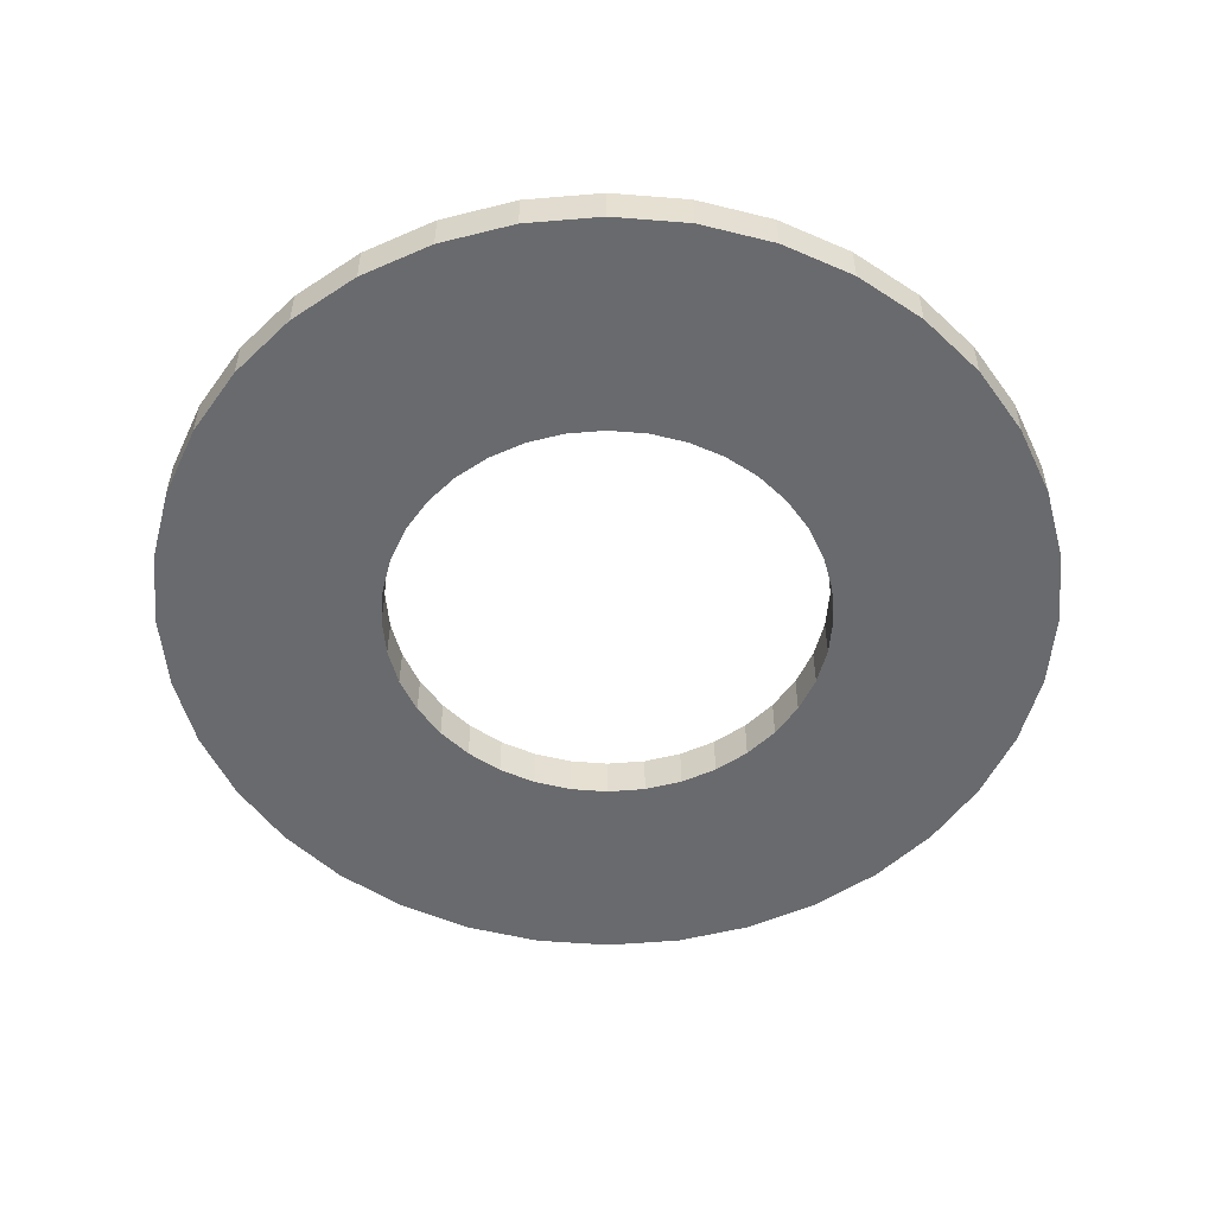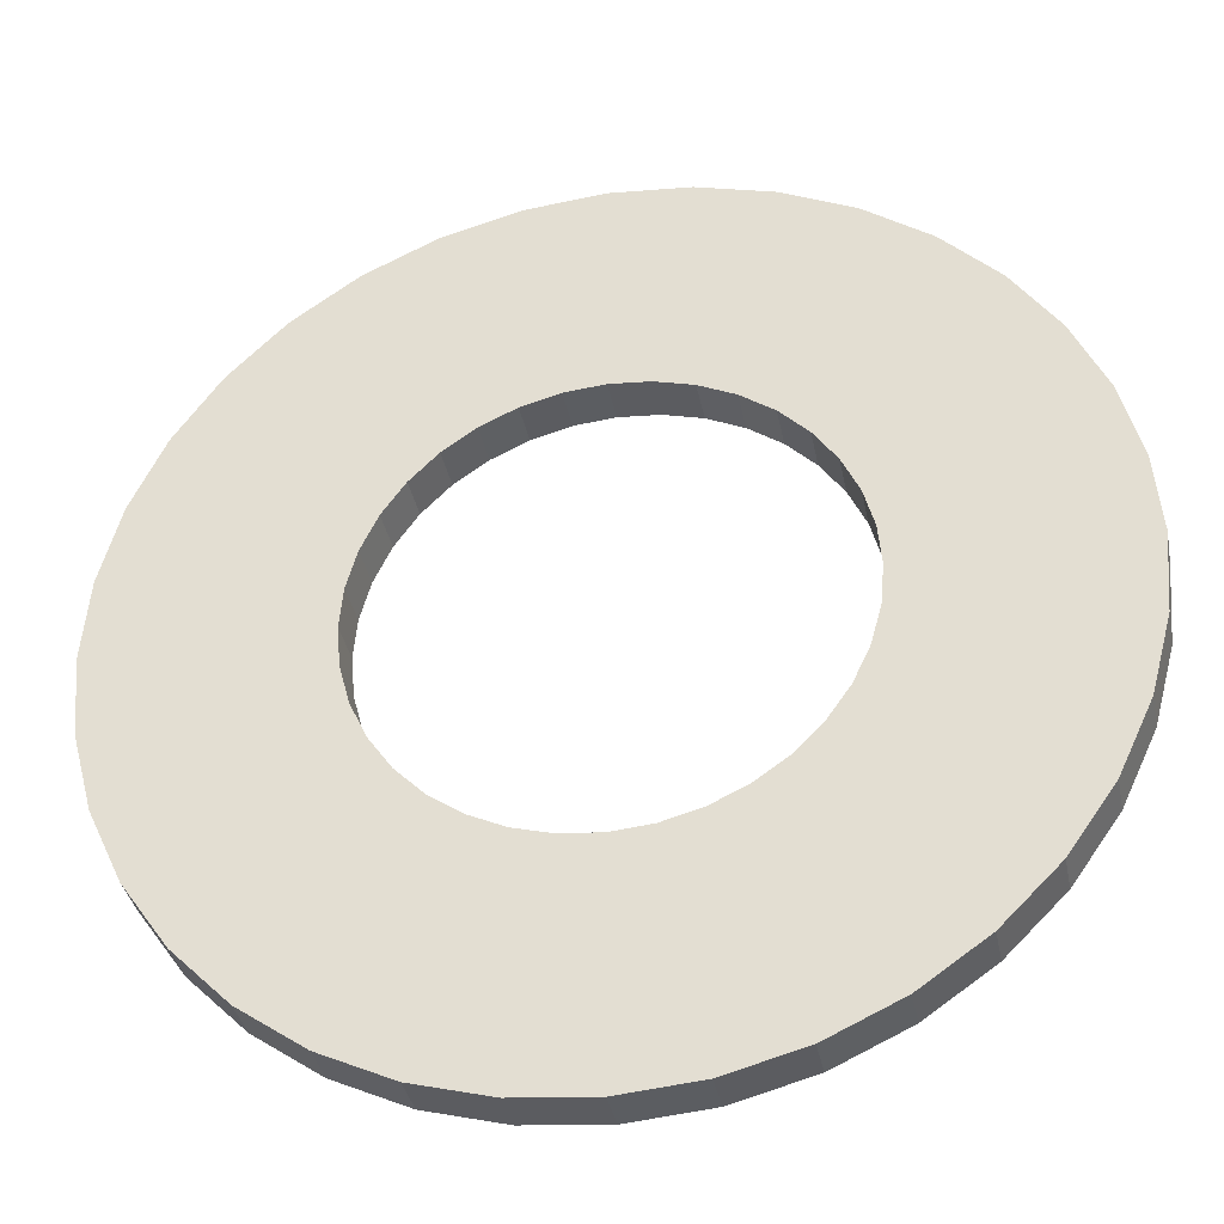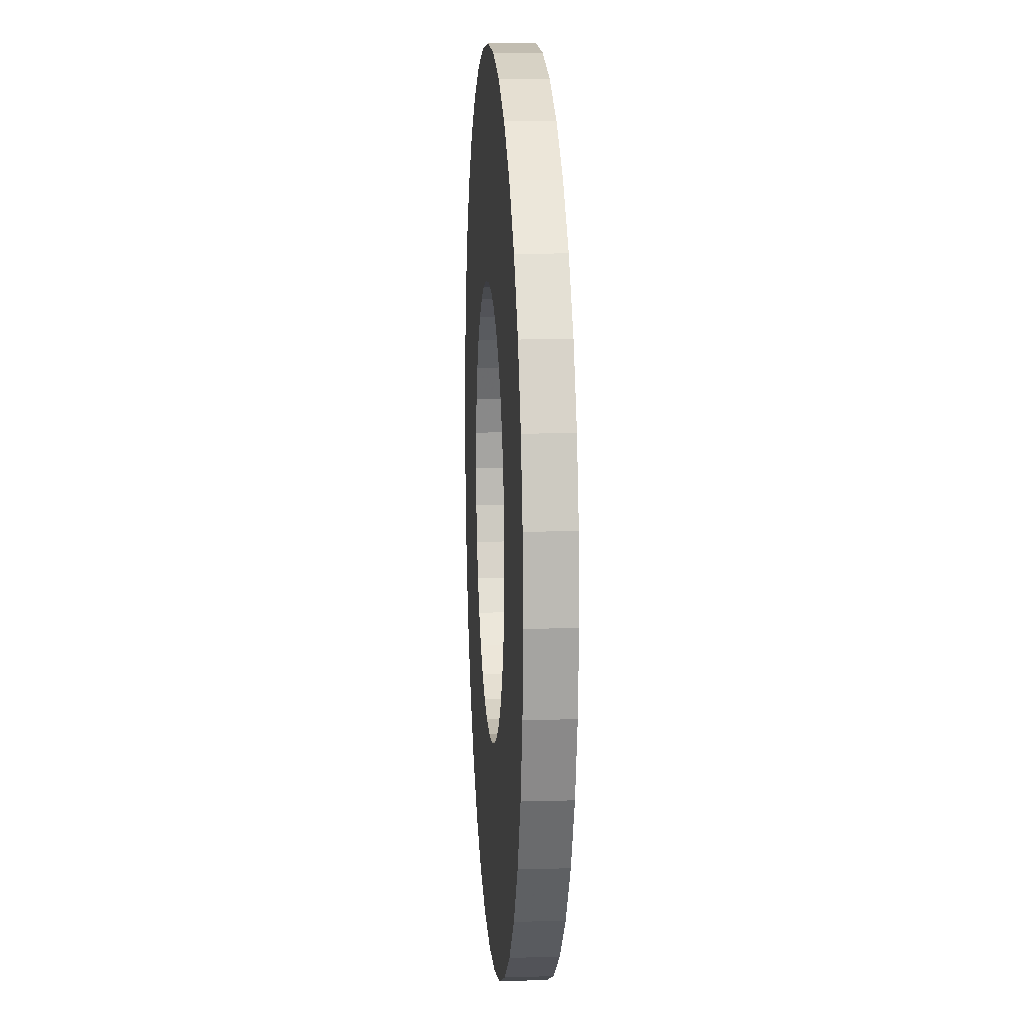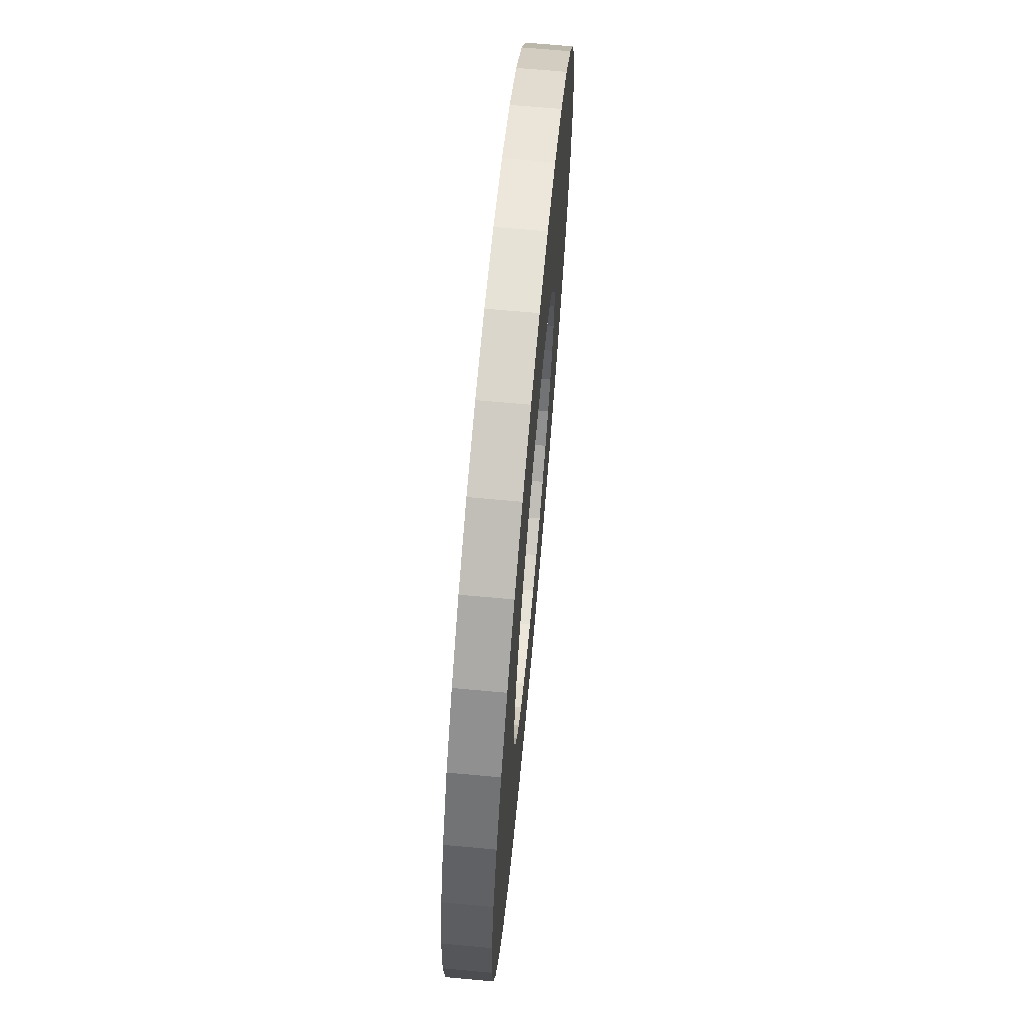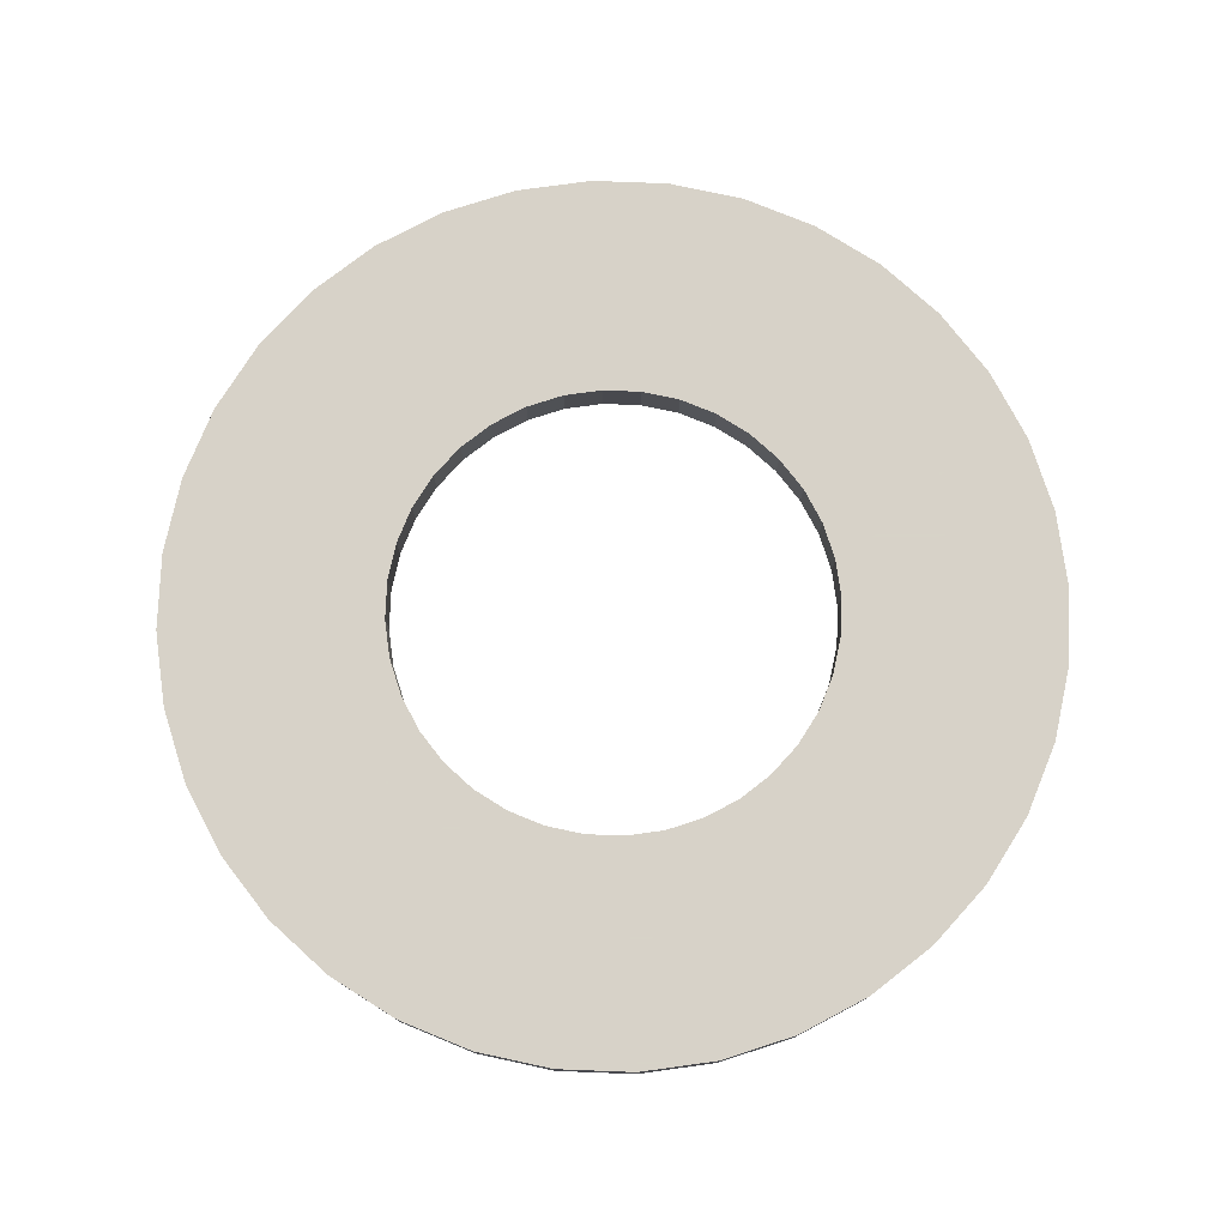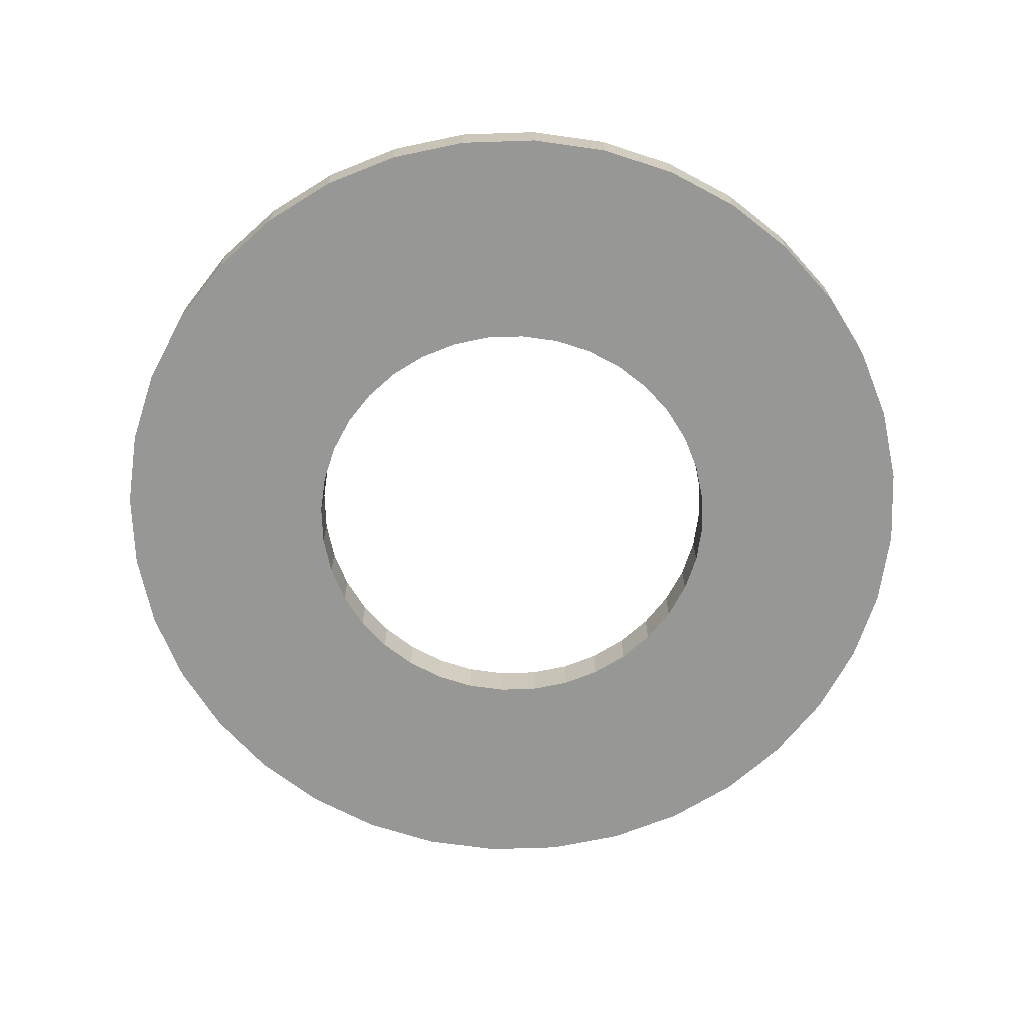
<metadata>
{"format":"obj","ext":"obj","renderer":"f3d","projection":"perspective","resolution":1024,"background":"white","views":[{"elev":-53.1,"azim":60.1,"up":"+Z"},{"elev":-36.2,"azim":11.1,"up":"+Y"},{"elev":12.0,"azim":-94.0,"up":"+Y"},{"elev":68.8,"azim":-84.8,"up":"+Y"},{"elev":77.3,"azim":127.2,"up":"+Z"},{"elev":-68.1,"azim":176.9,"up":"+Z"}]}
</metadata>
<code>
o obj_0
v 0.869 		4.927 		0
v 0 		5.003 		0
v 1.711 		4.701 		0
v -5 		8.66 		0
v -3.42 		9.397 		0
v -1.736 		9.848 		0
v 0 		10 		0
v 2.501 		4.332 		0
v -9.848 		-1.736 		0
v -9.397 		-3.42 		0
v -9.397 		-3.42 		1
v -9.848 		-1.736 		1
v 3.216 		3.832 		0
v -8.66 		-5 		0
v -8.66 		-5 		1
v -1.711 		4.701 		1
v -0.869 		4.927 		1
v 3.832 		3.216 		0
v -7.66 		-6.428 		0
v -7.66 		-6.428 		1
v 0 		5.003 		1
v 4.332 		2.501 		0
v -6.428 		-7.66 		0
v -5.003 		0 		0
v -6.428 		-7.66 		1
v 0 		10 		1
v -1.736 		9.848 		1
v -3.42 		9.397 		1
v -5 		8.66 		1
v 4.701 		1.711 		0
v -5 		-8.66 		0
v -5 		-8.66 		1
v 4.701 		1.711 		1
v 4.927 		0.869 		0
v 4.332 		2.501 		1
v 5.003 		0 		0
v 4.927 		0.869 		1
v -5.003 		0 		1
v -6.428 		7.66 		1
v -7.66 		6.428 		1
v -8.66 		5 		1
v -9.397 		3.42 		1
v -9.848 		1.736 		1
v -10 		0 		1
v -3.42 		-9.397 		0
v 5.003 		0 		1
v -3.42 		-9.397 		1
v 4.927 		-0.869 		1
v -10 		0 		0
v -1.736 		-9.848 		0
v -1.736 		-9.848 		1
v -9.848 		1.736 		0
v -9.397 		3.42 		0
v -4.927 		-0.869 		0
v -8.66 		5 		0
v -7.66 		6.428 		0
v -6.428 		7.66 		0
v 1.736 		9.848 		0
v 3.42 		9.397 		0
v 5 		8.66 		0
v 4.927 		-0.869 		0
v 6.428 		7.66 		0
v 7.66 		6.428 		0
v 8.66 		5 		0
v 9.397 		3.42 		0
v 9.848 		1.736 		0
v 10 		0 		0
v 4.701 		-1.711 		0
v -4.927 		0.869 		0
v 4.332 		-2.501 		0
v -4.701 		1.711 		0
v 3.832 		-3.216 		0
v -4.332 		2.501 		0
v 3.216 		-3.832 		0
v -3.832 		3.216 		0
v 2.501 		-4.332 		0
v 1.711 		-4.701 		0
v -3.216 		3.832 		0
v 0.869 		-4.927 		0
v -2.501 		4.332 		0
v 0 		-5.003 		0
v -1.711 		4.701 		0
v -4.927 		0.869 		1
v -0.869 		4.927 		0
v 9.848 		-1.736 		0
v 9.397 		-3.42 		0
v 8.66 		-5 		0
v -4.701 		1.711 		1
v -4.332 		2.501 		1
v 7.66 		-6.428 		0
v 6.428 		-7.66 		0
v 5 		-8.66 		0
v -3.832 		3.216 		1
v 3.42 		-9.397 		0
v 1.736 		-9.848 		0
v 0 		-10 		0
v 0 		-10 		1
v -0.869 		-4.927 		0
v -3.216 		3.832 		1
v -0.869 		-4.927 		1
v -1.711 		-4.701 		0
v 0 		-5.003 		1
v -2.501 		4.332 		1
v -2.501 		-4.332 		0
v -1.711 		-4.701 		1
v -3.216 		-3.832 		0
v -3.832 		-3.216 		0
v -2.501 		-4.332 		1
v -4.332 		-2.501 		0
v -3.216 		-3.832 		1
v -4.701 		-1.711 		0
v -3.832 		-3.216 		1
v 1.736 		-9.848 		1
v -4.332 		-2.501 		1
v 3.42 		-9.397 		1
v 5 		-8.66 		1
v -4.701 		-1.711 		1
v 6.428 		-7.66 		1
v -4.927 		-0.869 		1
v 7.66 		-6.428 		1
v 8.66 		-5 		1
v 9.397 		-3.42 		1
v 9.848 		-1.736 		1
v 10 		0 		1
v 4.701 		-1.711 		1
v 4.332 		-2.501 		1
v 3.832 		-3.216 		1
v 3.216 		-3.832 		1
v 2.501 		-4.332 		1
v 1.711 		-4.701 		1
v 0.869 		-4.927 		1
v 9.848 		1.736 		1
v 0.869 		4.927 		1
v 9.397 		3.42 		1
v 1.711 		4.701 		1
v 8.66 		5 		1
v 7.66 		6.428 		1
v 2.501 		4.332 		1
v 6.428 		7.66 		1
v 3.216 		3.832 		1
v 5 		8.66 		1
v 3.832 		3.216 		1
v 3.42 		9.397 		1
v 1.736 		9.848 		1
g group_0_16089887
f 84 82 5
f 5 6 84
f 2 84 6
f 2 6 7
f 7 58 2
f 9 10 11
f 9 11 12
f 10 14 15
f 10 15 11
f 27 28 17
f 59 60 3
f 8 3 60
f 14 19 20
f 14 20 15
f 26 27 21
f 19 23 25
f 19 25 20
f 60 62 13
f 31 32 23
f 29 16 28
f 16 17 28
f 17 21 27
f 30 33 35
f 30 35 22
f 62 63 18
f 22 18 64
f 34 37 33
f 34 33 30
f 88 89 41
f 41 42 88
f 83 88 42
f 42 43 83
f 38 83 43
f 38 43 44
f 23 32 25
f 45 47 32
f 45 32 31
f 36 46 37
f 36 37 34
f 18 13 62
f 13 8 60
f 1 2 58
f 58 59 1
f 3 1 59
f 7 6 27
f 7 27 26
f 55 71 53
f 56 75 55
f 57 75 56
f 71 69 53
f 71 55 73
f 52 53 69
f 69 24 52
f 49 52 24
f 6 5 28
f 6 28 27
f 63 64 18
f 30 22 64
f 64 65 30
f 34 30 65
f 65 66 34
f 36 34 66
f 36 66 67
f 5 4 29
f 5 29 28
f 67 85 36
f 29 4 57
f 29 57 39
f 57 56 40
f 57 40 39
f 56 55 41
f 56 41 40
f 72 90 74
f 55 53 42
f 55 42 41
f 73 55 75
f 78 75 57
f 90 91 74
f 53 52 43
f 53 43 42
f 91 92 74
f 52 49 44
f 52 44 43
f 76 74 92
f 57 4 78
f 80 78 4
f 69 83 38
f 69 38 24
f 82 80 4
f 4 5 82
f 71 88 83
f 71 83 69
f 70 68 87
f 90 72 87
f 86 87 68
f 70 87 72
f 68 61 86
f 61 36 85
f 85 86 61
f 73 89 88
f 73 88 71
f 50 51 47
f 50 47 45
f 77 76 92
f 92 94 77
f 79 77 94
f 94 95 79
f 81 79 95
f 81 95 96
f 75 93 89
f 75 89 73
f 96 97 51
f 96 51 50
f 78 99 93
f 78 93 75
f 96 50 81
f 98 100 102
f 98 102 81
f 80 103 99
f 80 99 78
f 101 105 100
f 101 100 98
f 82 16 103
f 82 103 80
f 104 108 105
f 104 105 101
f 84 17 16
f 84 16 82
f 106 23 107
f 106 110 108
f 106 108 104
f 23 19 107
f 2 21 17
f 2 17 84
f 107 112 110
f 107 110 106
f 19 14 107
f 97 96 95
f 97 95 113
f 95 94 115
f 95 115 113
f 109 114 112
f 109 112 107
f 94 92 116
f 94 116 115
f 111 117 114
f 111 114 109
f 92 91 118
f 92 118 116
f 54 119 117
f 54 117 111
f 91 90 120
f 91 120 118
f 44 12 38
f 121 90 87
f 119 54 24
f 119 24 38
f 121 120 90
f 109 107 14
f 87 86 122
f 87 122 121
f 86 85 123
f 86 123 122
f 85 67 124
f 85 124 123
f 61 48 46
f 61 46 36
f 68 125 48
f 68 48 61
f 70 126 125
f 70 125 68
f 72 127 126
f 72 126 70
f 74 128 127
f 74 127 72
f 76 129 128
f 76 128 74
f 77 130 129
f 77 129 76
f 79 131 130
f 79 130 77
f 131 79 81
f 131 81 102
f 44 49 9
f 44 9 12
f 97 102 51
f 108 32 105
f 112 20 110
f 114 15 112
f 117 15 114
f 12 11 119
f 47 105 32
f 51 100 47
f 104 101 31
f 23 106 31
f 45 31 101
f 104 31 106
f 101 98 45
f 98 81 50
f 50 45 98
f 119 38 12
f 117 119 11
f 11 15 117
f 15 20 112
f 20 25 110
f 32 110 25
f 111 109 14
f 14 10 111
f 54 111 10
f 10 9 54
f 24 54 9
f 24 9 49
f 67 66 132
f 67 132 124
f 66 65 134
f 66 134 132
f 115 116 130
f 65 64 136
f 65 136 134
f 131 102 113
f 64 63 137
f 64 137 136
f 63 62 139
f 63 139 137
f 129 130 116
f 97 113 102
f 141 139 60
f 62 60 139
f 60 59 143
f 60 143 141
f 48 123 46
f 124 46 123
f 125 122 48
f 126 121 125
f 127 121 126
f 128 118 127
f 128 129 116
f 122 125 121
f 123 48 122
f 59 58 144
f 59 144 143
f 37 46 132
f 132 134 37
f 130 131 115
f 115 131 113
f 116 118 128
f 118 120 127
f 121 127 120
f 124 132 46
f 105 47 100
f 100 51 102
f 133 144 21
f 26 21 144
f 135 143 133
f 138 141 135
f 140 141 138
f 142 137 140
f 134 136 33
f 143 135 141
f 144 133 143
f 110 32 108
f 33 37 134
f 35 33 136
f 142 35 136
f 136 137 142
f 137 139 140
f 141 140 139
f 58 7 26
f 58 26 144
f 89 93 41
f 39 40 93
f 1 133 21
f 1 21 2
f 29 39 99
f 40 41 93
f 103 29 99
f 3 135 133
f 3 133 1
f 16 29 103
f 93 99 39
f 8 138 135
f 8 135 3
f 13 140 138
f 13 138 8
f 18 142 140
f 18 140 13
f 22 35 142
f 22 142 18

</code>
